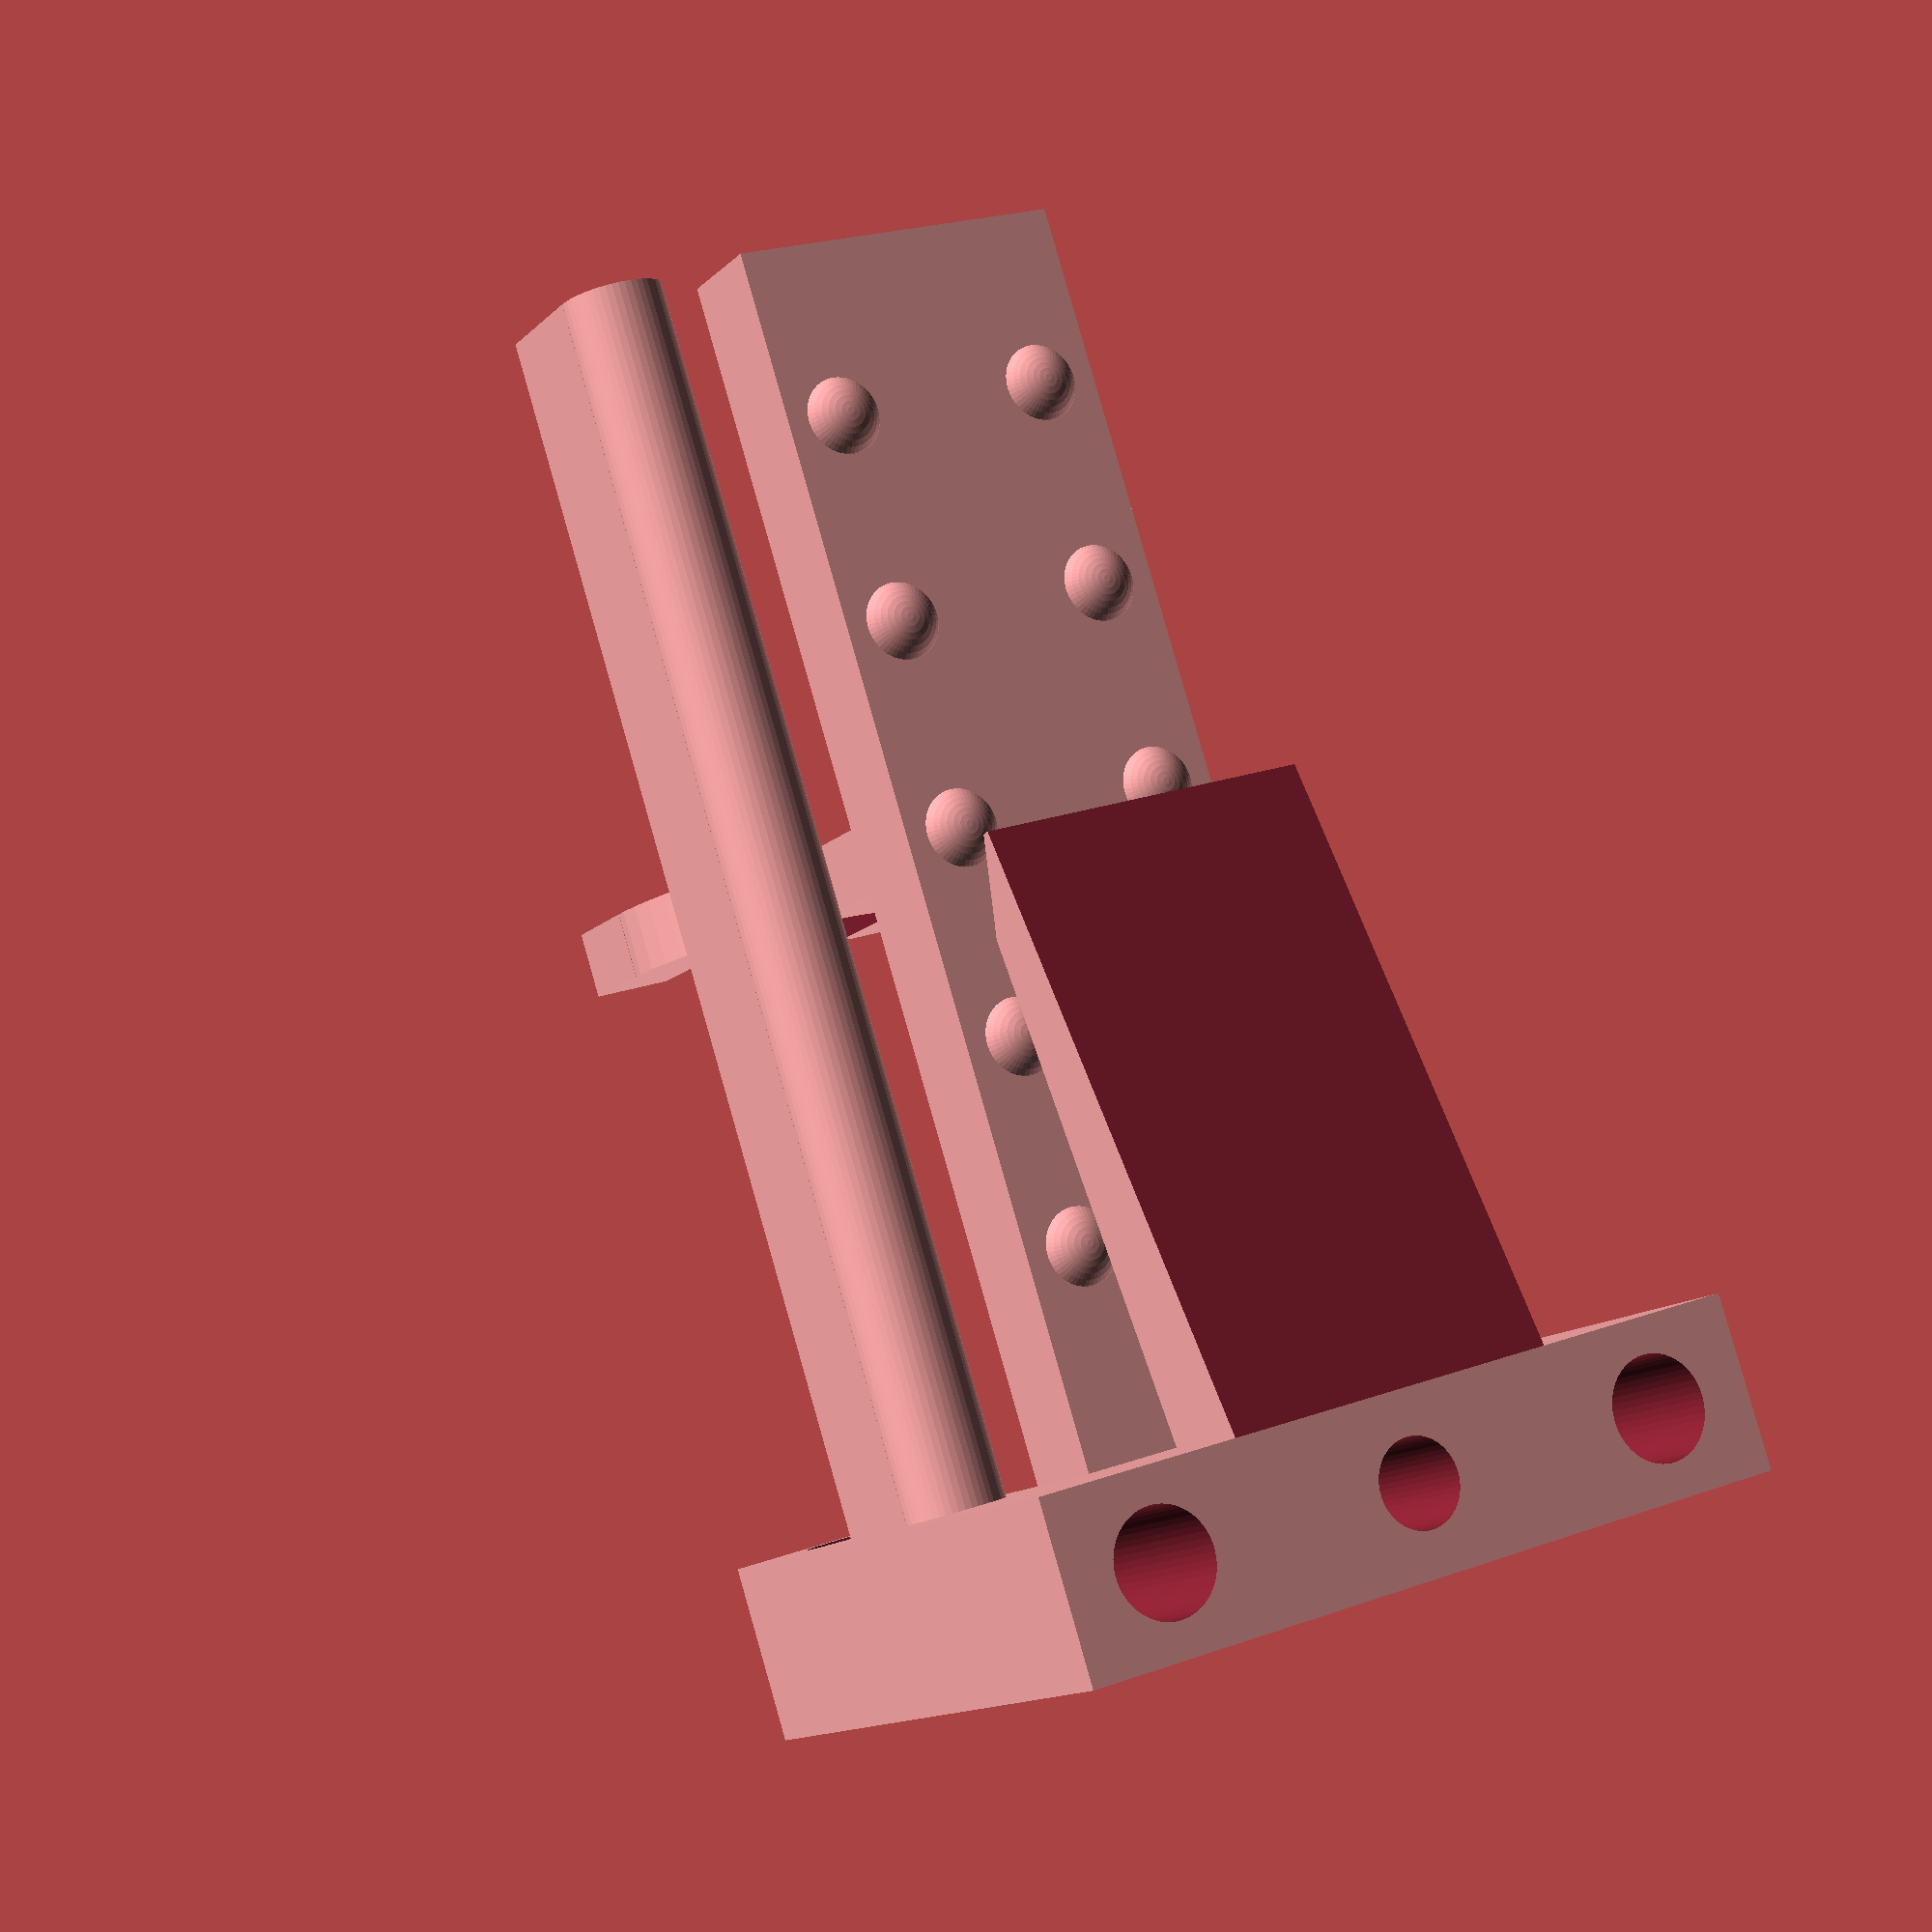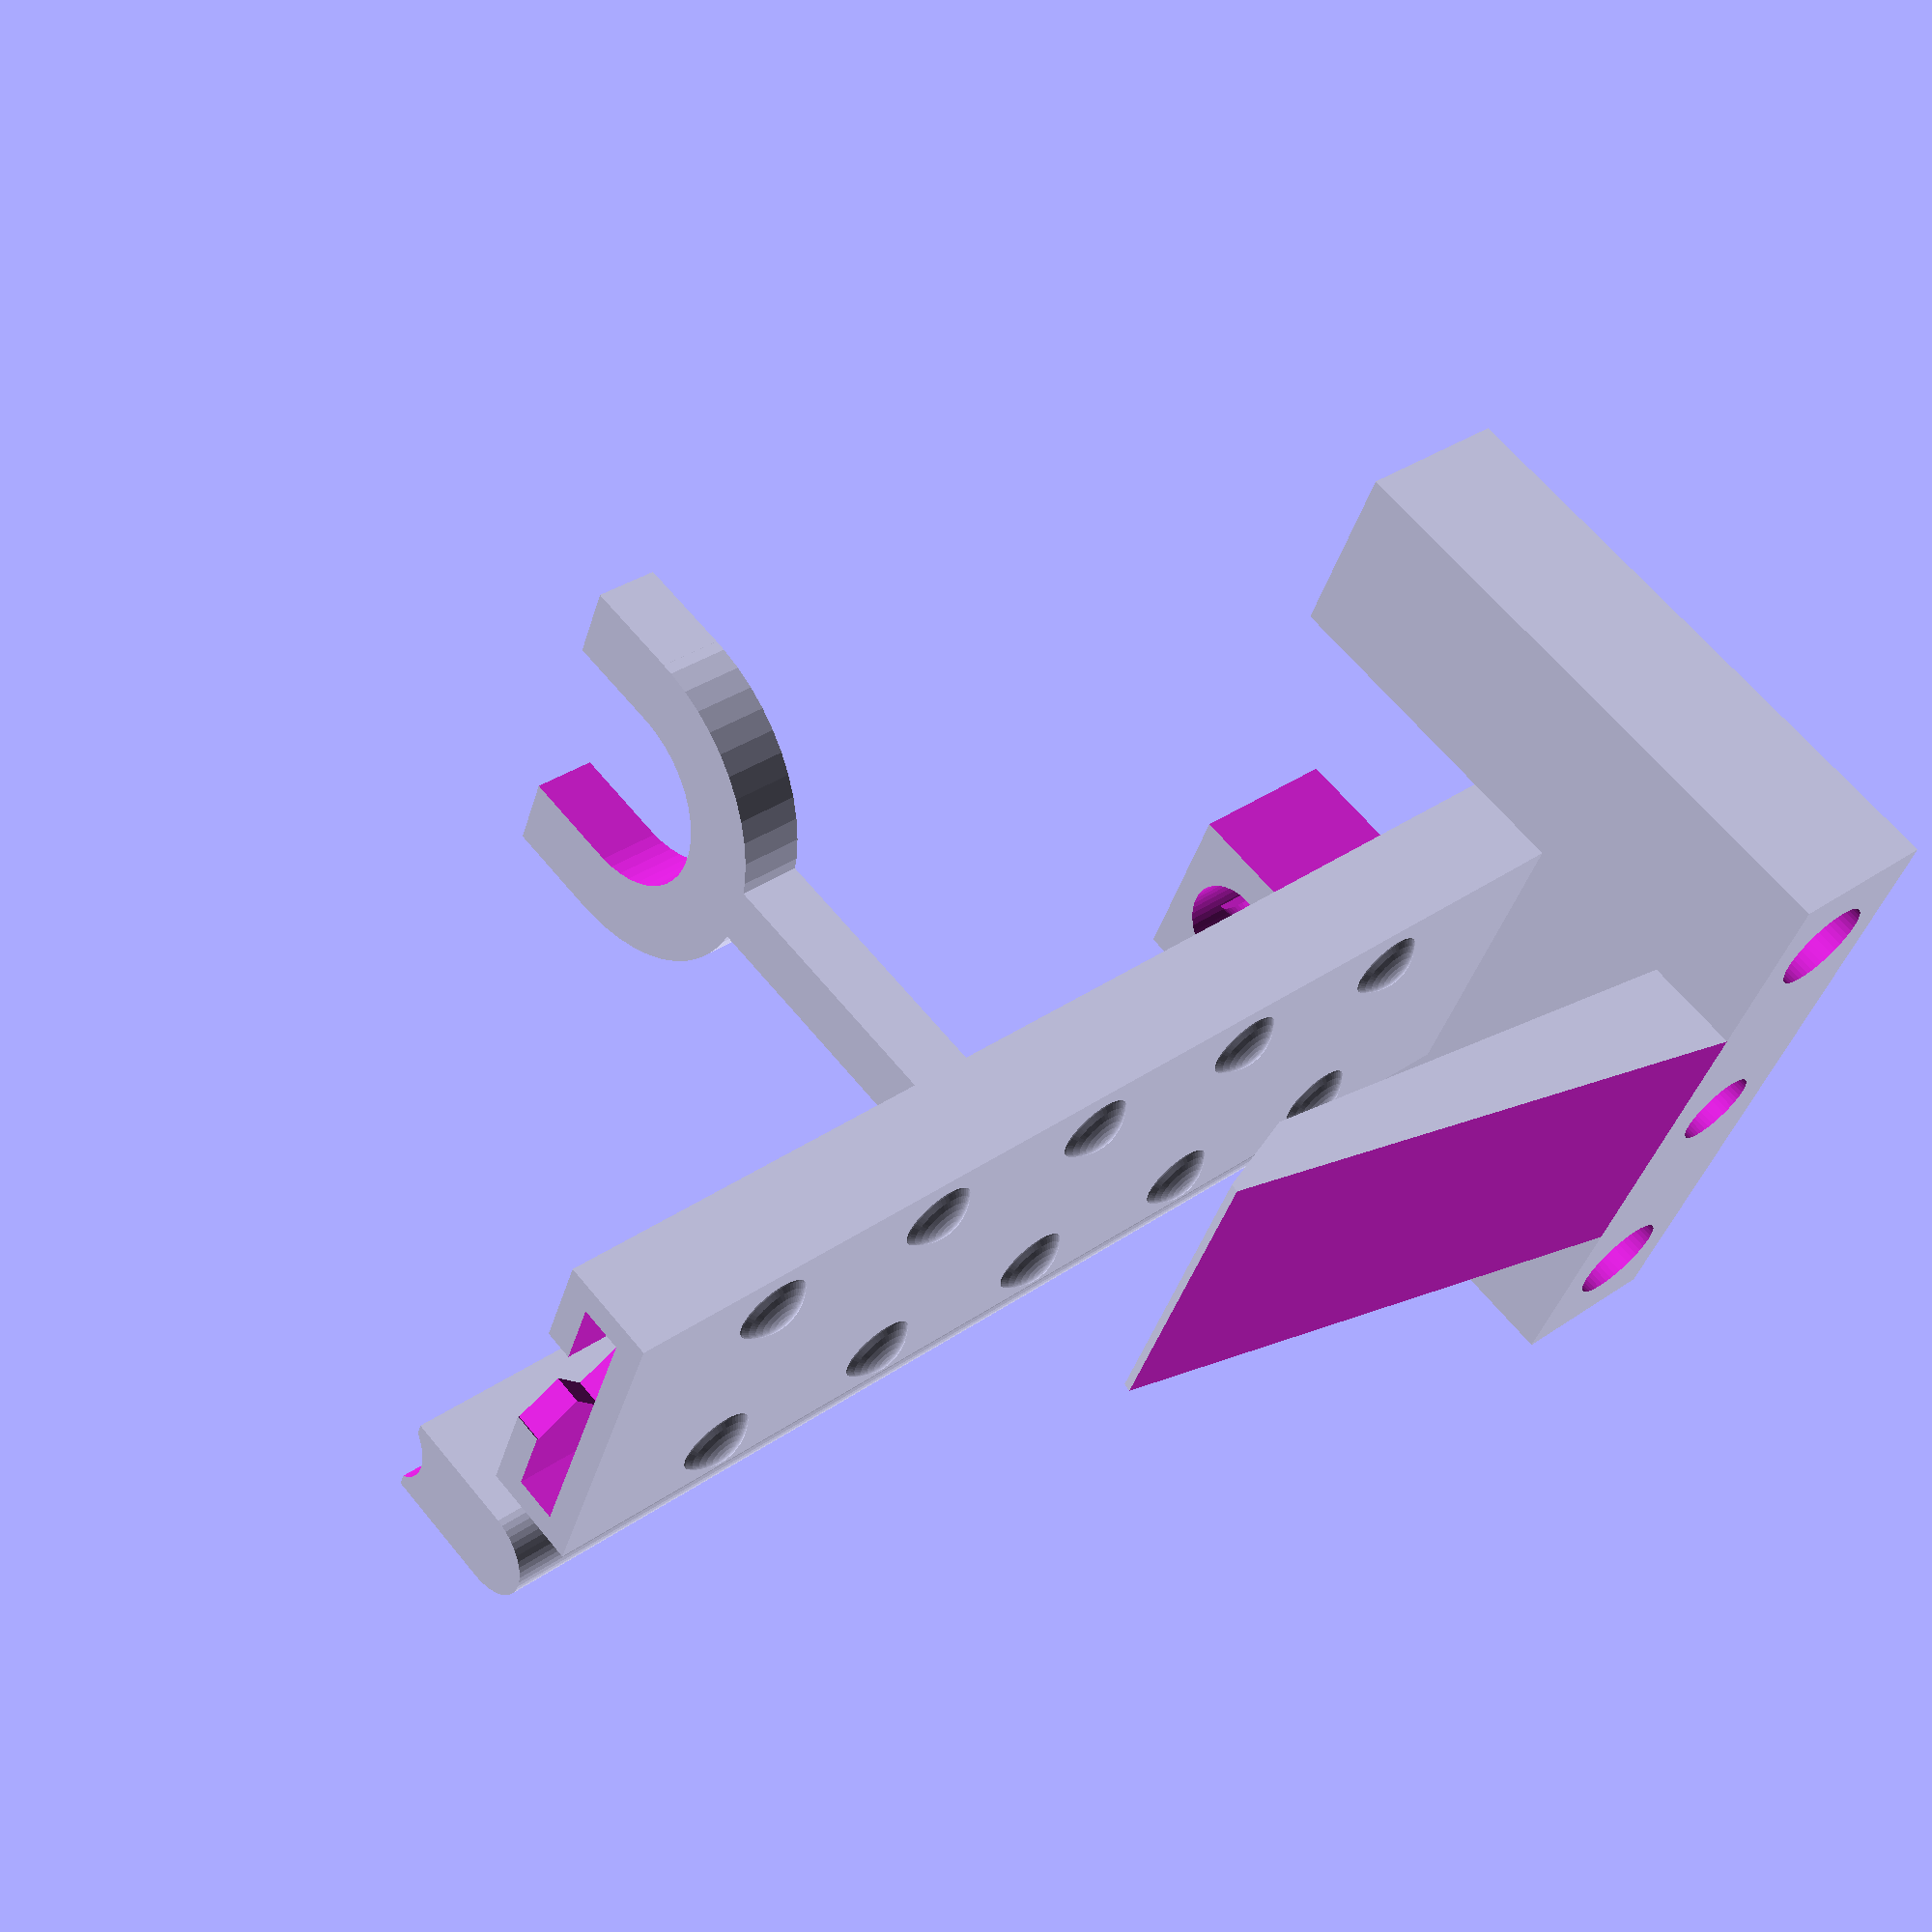
<openscad>

glassX = 6;
railZ = 6;
railY = 20;
railX = 70;
railWall = 2;
railSlotY = 6;

teeth = 3;
teethZ = railZ - railWall;
teethOffset = sqrt(pow(teeth, 2)/2);
  
sphereD = 6;
topRecessX = 15;
levelWireTubeDiam = 5;
wireTubeDiam = 6;

topZ = 10;
topX = glassX + 4 + 2 * railZ + topRecessX;
topY = 44;

insertLength = 23.5;
insertBorder = 3;
insertWidth = railY - 2*railWall;
insertHeight = railZ - 2*railWall;
insertPawlWidth = 2.5;
 
armHeight = 24;
armWidth = insertBorder+1 ;


// Bracket body
//body();

// Insert
// insert();

// Demo
demo();




// Insert positionned within bracket, for demo, not printing.
module demo() {
  body();
  translate([topX - topRecessX - railZ + railWall,  
            insertWidth + (topY - railY)/2 + railWall,
            railX - insertLength -.5]) {
    rotate([180, -90, 0]) {
      insert();
    }
  }
}


module insert() { 
  extDiam = 11;
  intDiam = 6.2;
  
  difference() {
    cube([insertLength, insertWidth, insertHeight]);
    translate([insertBorder, insertBorder, -0.5]) {
      cube([insertLength - 2*insertBorder,
         insertWidth - 2*insertBorder, insertHeight + 1]);  
    }
  }
  // Pawl with tooth
  translate([0, (insertWidth - insertPawlWidth)/2, 0]) {
    pawlLength = insertLength - insertBorder - 1.2;
    cube([pawlLength, insertPawlWidth, 2*insertHeight]);
    translate([pawlLength - teethOffset, -teethOffset, 0]) {
      rotate(45, [0, 0, 1]) {
        cube([teeth , teeth, teethZ]);  
      }
    }
  }
  // Thicker border at Pawl attachement
  cube([armWidth, insertWidth, insertHeight]);
  
  // Vertical arm
  translate([0, (insertWidth - armWidth)/2, 0]) {
    cube([armWidth, armWidth, armHeight]);
  }
  translate([0, insertWidth/2, armHeight + extDiam - 1]) {
    rotate([0, 90, 0]) {
      difference() {
        union() {
          cylinder(r=extDiam, h=armWidth, $fn=50);
          translate([3-extDiam, -extDiam, 0]) {
            cube([extDiam - 3, extDiam*2, armWidth]);
          }
        }
        translate([0, 0, -0.5]) {
          cylinder(r=intDiam, h=armWidth+1, $fn=50);
        }
        translate([-intDiam*2, -intDiam, -0.5]) {
          cube([intDiam *2, intDiam*2, armWidth +1]);
        }        
        translate([-extDiam-3, -extDiam -0.5, -0.5]) {
          cube([extDiam - 3, extDiam*2 + 1, armWidth +1]);
        }        
      }
    }
  }
  
}

module body() { 
  difference() {
    cube([topX, topY, topZ]);
    translate([topX - topRecessX, (topY - railY)/2, -0.5])
      cube([topRecessX + 1, railY, topZ + 1]);
    
    // Hole for level sensor wires
    translate([-1, topY/2, topZ/2])
      rotate(90, [0, 1, 0])
        cylinder(d=levelWireTubeDiam, h=topX + 1, $fn=50);
    
    // Horizontal hole for light sensor wires
    translate([-2, (topY - railY)/4, topZ/2])
      rotate(90, [0, 1, 0])
        cylinder(d=wireTubeDiam, h=topX, $fn=50);
    // Vertical hole for light sensor
    translate([topX - wireTubeDiam + 1 , (topY - railY)/4, -topZ/2])
      cylinder(d=wireTubeDiam+1.5, h=topZ, $fn=50);    
    
    // Horizontal hole for temperature sensor wires
    translate([-2, topY - (topY - railY)/4, topZ/2])
      rotate(90, [0, 1, 0])
        cylinder(d=wireTubeDiam, h=topX, $fn=50);
    // Vertical hole for temperature sensor
    translate([topX - wireTubeDiam + 1 , topY - (topY - railY)/4, topZ/2])
      cylinder(d=wireTubeDiam+1, h=topZ, $fn=50);     
  }
  translate([topX - wireTubeDiam - 10, topY - (topY - railY)/4 - wireTubeDiam/2, topZ])
    temperatureSensorGuide();
  
  translate([topX - topRecessX - railZ, railY + (topY - railY)/2, topZ])
    rotate([0, -90, 180])
      rail();
  
  
  translate([0, (topY - railY)/2, topZ])
    rotate([0, 7, 0])
      press();
}

module temperatureSensorGuide() {
  translate([0, wireTubeDiam/2, 0])
    cylinder(d = wireTubeDiam, h = railX, $fn = 50);
  difference() {
    cube([7, wireTubeDiam, railX]);
    translate([9, wireTubeDiam/2, -0.5])
      cylinder(d = wireTubeDiam, h = railX + 1, $fn = 50);
  }
}

module press() {
  difference() {
    cube([railZ, railY, railX/2]);
    rotate([0, 5, 0]) {
      translate([-railZ, -0.5, 0])
        cube([railZ, railY+1, railX]);
    }
    translate([railZ+3, -0.5, railX/3])
      rotate([0, -25, 0]) {
        cube([railZ, railY+1, railX/2]);
    }    
  }

}

module rail() {
  difference() {
    railBody();
    translate([railWall, railY - 2*railSlotY, 2*railWall-0.5]) {
      railTeeth();
    }
  }
}

module railBody() {
  difference() {
    union() {      
      cube([railX, railY, railZ]);
      for(i = [1:1:railX/(2*sphereD)]) {
        translate([i*2*sphereD, (railY - sphereD)/4, sphereD/2 - 1 ])
          sphere(d = sphereD , $fn=50);
        translate([i*2*sphereD, railY - (railY - sphereD)/4, sphereD/2 - 1 ])
          sphere(d = sphereD , $fn=50);
      }        
    }
    translate([railWall, railWall-0.3, railWall - 0.3])
      cube([railX , railY - 2*railWall+0.6, railZ - 2*railWall + 0.6]);
  }
}

module railTeeth() {
  cube([railX , railSlotY, teethZ]); 
  for(i = [1:1:railX/(teethOffset*2)]) {
    translate([teethOffset *2* i, -teethOffset, 0])
      rotate(45, [0, 0, 1]) {
        cube([teeth , teeth, teethZ]);  
    }
  }
  
}
</openscad>
<views>
elev=275.1 azim=62.2 roll=164.1 proj=p view=wireframe
elev=326.6 azim=203.1 roll=46.5 proj=p view=solid
</views>
